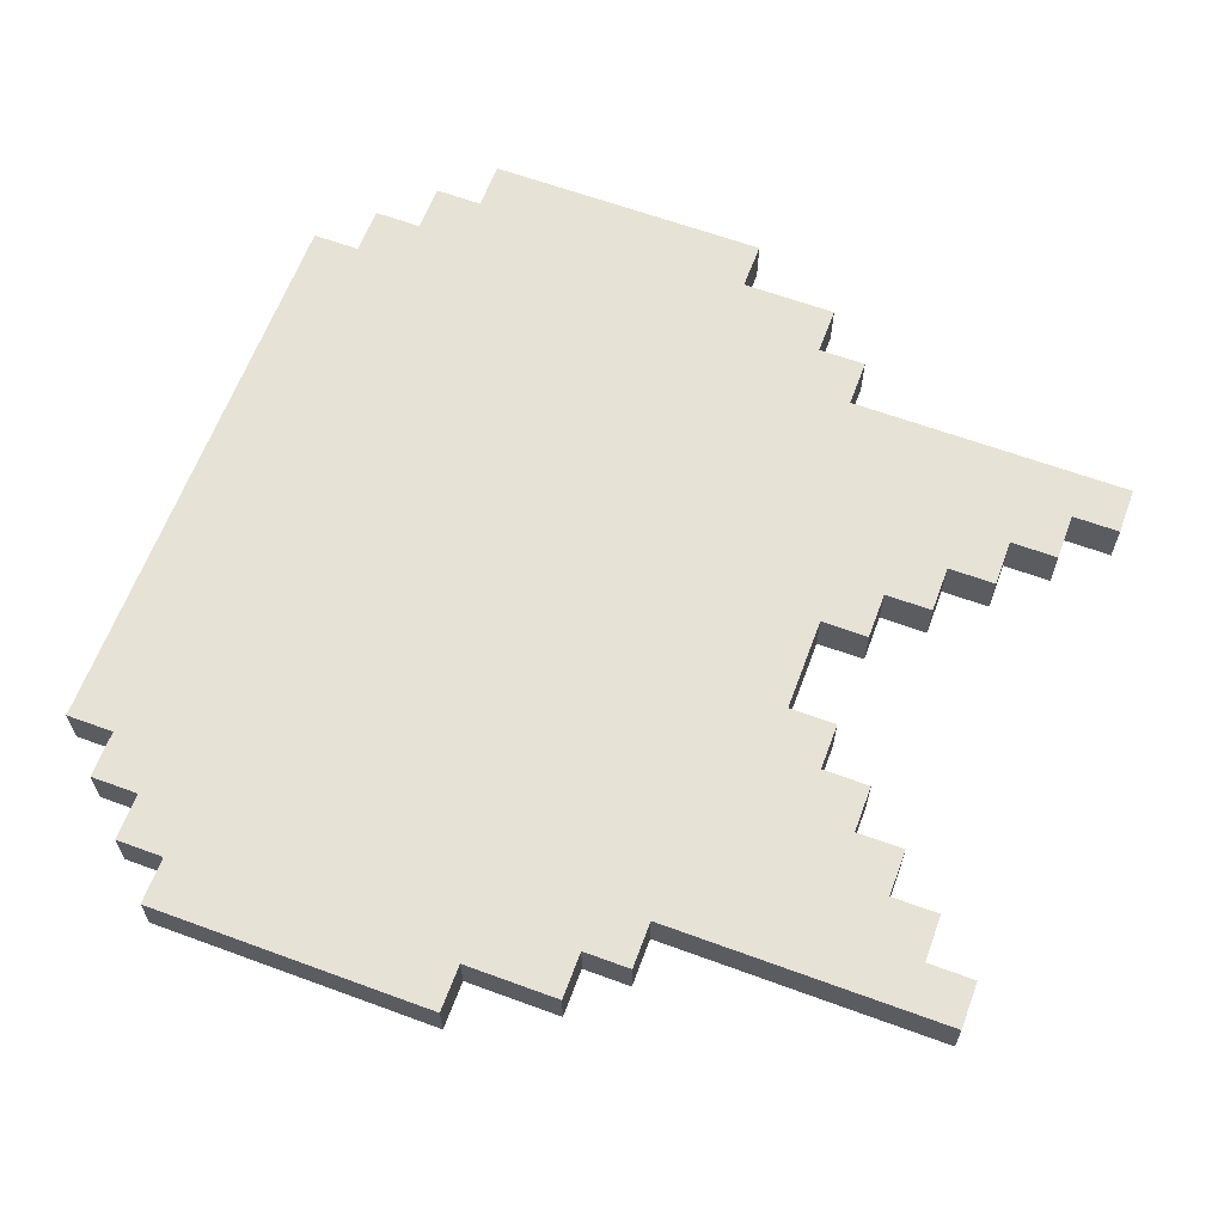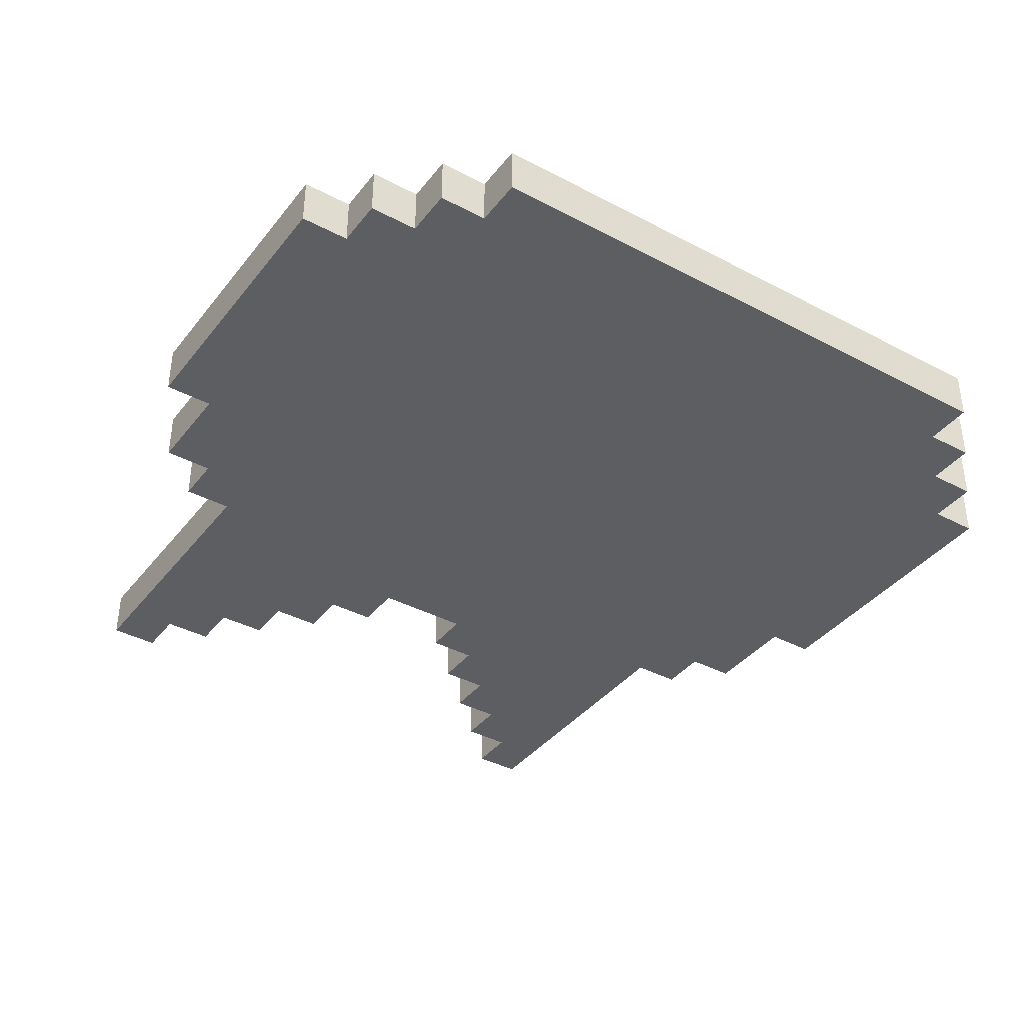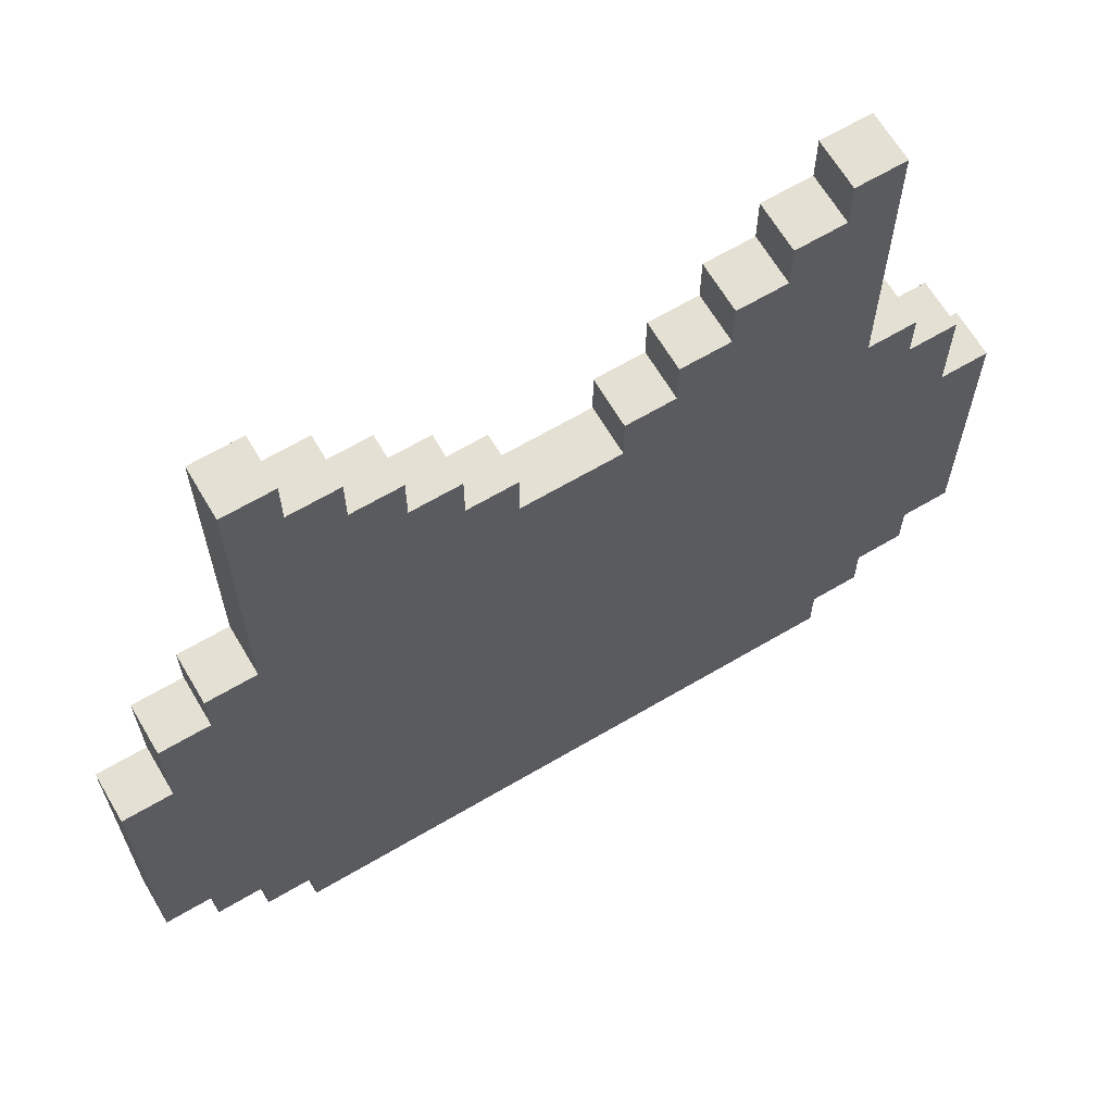
<metadata>
{"format":"obj","ext":"obj","renderer":"f3d","projection":"perspective","resolution":1024,"background":"white","views":[{"elev":63.1,"azim":110.4,"up":"+Z"},{"elev":-38.6,"azim":-33.7,"up":"+Z"},{"elev":65.7,"azim":149.4,"up":"+Y"}]}
</metadata>
<code>
o CatHead
v -0.9 0.3 -0.1
v -0.9 0.9 -0.1
v -0.9 0.3 0
v -0.9 0.9 0
v -0.8 0.2 -0.1
v -0.8 0.3 -0.1
v -0.8 0.9 -0.1
v -0.8 1.1 -0.1
v -0.8 0.2 0
v -0.8 0.3 0
v -0.8 0.9 0
v -0.8 1.1 0
v -0.7 0.1 -0.1
v -0.7 0.2 -0.1
v -0.7 1.1 -0.1
v -0.7 1.2 -0.1
v -0.7 0.1 0
v -0.7 0.2 0
v -0.7 1.1 0
v -0.7 1.2 0
v -0.6 0 -0.1
v -0.6 0.1 -0.1
v -0.6 1.2 -0.1
v -0.6 1.8 -0.1
v -0.6 0 0
v -0.6 0.1 0
v -0.6 1.2 0
v -0.6 1.8 0
v 0.1 1.3 -0.1
v 0.1 1.4 -0.1
v 0.1 1.3 0
v 0.1 1.4 0
v 0.2 1.4 -0.1
v 0.2 1.5 -0.1
v 0.2 1.4 0
v 0.2 1.5 0
v 0.3 1.5 -0.1
v 0.3 1.6 -0.1
v 0.3 1.5 0
v 0.3 1.6 0
v 0.4 1.6 -0.1
v 0.4 1.7 -0.1
v 0.4 1.6 0
v 0.4 1.7 0
v 0.5 1.7 -0.1
v 0.5 1.8 -0.1
v 0.5 1.7 0
v 0.5 1.8 0
v -0.5 1.7 -0.1
v -0.5 1.8 -0.1
v -0.5 1.7 0
v -0.5 1.8 0
v -0.4 1.6 -0.1
v -0.4 1.7 -0.1
v -0.4 1.6 0
v -0.4 1.7 0
v -0.3 1.5 -0.1
v -0.3 1.6 -0.1
v -0.3 1.5 0
v -0.3 1.6 0
v -0.2 1.4 -0.1
v -0.2 1.5 -0.1
v -0.2 1.4 0
v -0.2 1.5 0
v -0.1 1.3 -0.1
v -0.1 1.4 -0.1
v -0.1 1.3 0
v -0.1 1.4 0
v 0.6 0 -0.1
v 0.6 0.1 -0.1
v 0.6 1.2 -0.1
v 0.6 1.8 -0.1
v 0.6 0 0
v 0.6 0.1 0
v 0.6 1.2 0
v 0.6 1.8 0
v 0.7 0.1 -0.1
v 0.7 0.2 -0.1
v 0.7 1.1 -0.1
v 0.7 1.2 -0.1
v 0.7 0.1 0
v 0.7 0.2 0
v 0.7 1.1 0
v 0.7 1.2 0
v 0.8 0.2 -0.1
v 0.8 0.3 -0.1
v 0.8 0.9 -0.1
v 0.8 1.1 -0.1
v 0.8 0.2 0
v 0.8 0.3 0
v 0.8 0.9 0
v 0.8 1.1 0
v 0.9 0.3 -0.1
v 0.9 0.9 -0.1
v 0.9 0.3 0
v 0.9 0.9 0
v -0.6 0 -0.1
v -0.6 0 0
v -0.3 0 -0.1
v -0.3 0 0
v 0.3 0 -0.1
v 0.3 0 0
v 0.6 0 -0.1
v 0.6 0 0
v -0.7 0.1 -0.1
v -0.7 0.1 0
v -0.6 0.1 -0.1
v -0.6 0.1 0
v 0.6 0.1 -0.1
v 0.6 0.1 0
v 0.7 0.1 -0.1
v 0.7 0.1 0
v -0.8 0.2 -0.1
v -0.8 0.2 0
v -0.7 0.2 -0.1
v -0.7 0.2 0
v 0.7 0.2 -0.1
v 0.7 0.2 0
v 0.8 0.2 -0.1
v 0.8 0.2 0
v -0.9 0.3 -0.1
v -0.9 0.3 0
v -0.8 0.3 -0.1
v -0.8 0.3 0
v 0.8 0.3 -0.1
v 0.8 0.3 0
v 0.9 0.3 -0.1
v 0.9 0.3 0
v -0.9 0.9 -0.1
v -0.9 0.9 0
v -0.8 0.9 -0.1
v -0.8 0.9 0
v 0.8 0.9 -0.1
v 0.8 0.9 0
v 0.9 0.9 -0.1
v 0.9 0.9 0
v -0.8 1.1 -0.1
v -0.8 1.1 0
v -0.7 1.1 -0.1
v -0.7 1.1 0
v 0.7 1.1 -0.1
v 0.7 1.1 0
v 0.8 1.1 -0.1
v 0.8 1.1 0
v -0.7 1.2 -0.1
v -0.7 1.2 0
v -0.6 1.2 -0.1
v -0.6 1.2 0
v 0.6 1.2 -0.1
v 0.6 1.2 0
v 0.7 1.2 -0.1
v 0.7 1.2 0
v -0.1 1.3 -0.1
v -0.1 1.3 0
v 0.1 1.3 -0.1
v 0.1 1.3 0
v -0.2 1.4 -0.1
v -0.2 1.4 0
v -0.1 1.4 -0.1
v -0.1 1.4 0
v 0.1 1.4 -0.1
v 0.1 1.4 0
v 0.2 1.4 -0.1
v 0.2 1.4 0
v -0.3 1.5 -0.1
v -0.3 1.5 0
v -0.2 1.5 -0.1
v -0.2 1.5 0
v 0.2 1.5 -0.1
v 0.2 1.5 0
v 0.3 1.5 -0.1
v 0.3 1.5 0
v -0.4 1.6 -0.1
v -0.4 1.6 0
v -0.3 1.6 -0.1
v -0.3 1.6 0
v 0.3 1.6 -0.1
v 0.3 1.6 0
v 0.4 1.6 -0.1
v 0.4 1.6 0
v -0.5 1.7 -0.1
v -0.5 1.7 0
v -0.4 1.7 -0.1
v -0.4 1.7 0
v 0.4 1.7 -0.1
v 0.4 1.7 0
v 0.5 1.7 -0.1
v 0.5 1.7 0
v -0.6 1.8 -0.1
v -0.6 1.8 0
v -0.5 1.8 -0.1
v -0.5 1.8 0
v 0.5 1.8 -0.1
v 0.5 1.8 0
v 0.6 1.8 -0.1
v 0.6 1.8 0
v -0.6 0 -0.1
v -0.3 0 -0.1
v 0.3 0 -0.1
v 0.6 0 -0.1
v -0.7 0.1 -0.1
v -0.6 0.1 -0.1
v -0.3 0.1 -0.1
v 0 0.1 -0.1
v 0.3 0.1 -0.1
v 0.6 0.1 -0.1
v 0.7 0.1 -0.1
v -0.8 0.2 -0.1
v -0.7 0.2 -0.1
v -0.6 0.2 -0.1
v -0.5 0.2 -0.1
v 0 0.2 -0.1
v 0.6 0.2 -0.1
v 0.7 0.2 -0.1
v 0.8 0.2 -0.1
v -0.9 0.3 -0.1
v -0.8 0.3 -0.1
v -0.7 0.3 -0.1
v -0.6 0.3 -0.1
v -0.5 0.3 -0.1
v 0.7 0.3 -0.1
v 0.8 0.3 -0.1
v 0.9 0.3 -0.1
v -0.8 0.4 -0.1
v -0.6 0.4 -0.1
v -0.8 0.5 -0.1
v -0.6 0.5 -0.1
v -0.8 0.6 -0.1
v -0.7 0.6 -0.1
v -0.6 0.6 -0.1
v -0.8 0.7 -0.1
v -0.7 0.7 -0.1
v -0.6 0.7 -0.1
v -0.5 0.7 -0.1
v -0.4 0.7 -0.1
v -0.8 0.8 -0.1
v -0.7 0.8 -0.1
v -0.6 0.8 -0.1
v -0.5 0.8 -0.1
v -0.4 0.8 -0.1
v -0.3 0.8 -0.1
v -0.2 0.8 -0.1
v -0.9 0.9 -0.1
v -0.8 0.9 -0.1
v -0.7 0.9 -0.1
v -0.6 0.9 -0.1
v -0.5 0.9 -0.1
v -0.4 0.9 -0.1
v -0.3 0.9 -0.1
v -0.2 0.9 -0.1
v 0 0.9 -0.1
v 0.1 0.9 -0.1
v 0.2 0.9 -0.1
v 0.3 0.9 -0.1
v 0.4 0.9 -0.1
v 0.5 0.9 -0.1
v 0.7 0.9 -0.1
v 0.8 0.9 -0.1
v 0.9 0.9 -0.1
v -0.6 1 -0.1
v -0.5 1 -0.1
v -0.4 1 -0.1
v -0.8 1.1 -0.1
v -0.7 1.1 -0.1
v -0.6 1.1 -0.1
v -0.5 1.1 -0.1
v -0.3 1.1 -0.1
v -0.1 1.1 -0.1
v 0 1.1 -0.1
v 0.1 1.1 -0.1
v 0.2 1.1 -0.1
v 0.3 1.1 -0.1
v 0.4 1.1 -0.1
v 0.5 1.1 -0.1
v 0.6 1.1 -0.1
v 0.7 1.1 -0.1
v 0.8 1.1 -0.1
v -0.7 1.2 -0.1
v -0.6 1.2 -0.1
v -0.5 1.2 -0.1
v -0.2 1.2 -0.1
v -0.1 1.2 -0.1
v 0 1.2 -0.1
v 0.1 1.2 -0.1
v 0.2 1.2 -0.1
v 0.3 1.2 -0.1
v 0.4 1.2 -0.1
v 0.5 1.2 -0.1
v 0.6 1.2 -0.1
v 0.7 1.2 -0.1
v -0.5 1.3 -0.1
v -0.3 1.3 -0.1
v -0.2 1.3 -0.1
v -0.1 1.3 -0.1
v 0.1 1.3 -0.1
v 0.2 1.3 -0.1
v 0.3 1.3 -0.1
v 0.5 1.3 -0.1
v -0.4 1.4 -0.1
v -0.3 1.4 -0.1
v -0.2 1.4 -0.1
v -0.1 1.4 -0.1
v 0.1 1.4 -0.1
v 0.2 1.4 -0.1
v 0.3 1.4 -0.1
v 0.4 1.4 -0.1
v -0.5 1.5 -0.1
v -0.4 1.5 -0.1
v -0.3 1.5 -0.1
v -0.2 1.5 -0.1
v 0.2 1.5 -0.1
v 0.3 1.5 -0.1
v 0.4 1.5 -0.1
v 0.5 1.5 -0.1
v -0.5 1.6 -0.1
v -0.4 1.6 -0.1
v -0.3 1.6 -0.1
v 0.3 1.6 -0.1
v 0.4 1.6 -0.1
v 0.5 1.6 -0.1
v -0.5 1.7 -0.1
v -0.4 1.7 -0.1
v 0.4 1.7 -0.1
v 0.5 1.7 -0.1
v -0.6 1.8 -0.1
v -0.5 1.8 -0.1
v 0.5 1.8 -0.1
v 0.6 1.8 -0.1
v -0.6 0 0
v -0.3 0 0
v 0.3 0 0
v 0.6 0 0
v -0.7 0.1 0
v -0.6 0.1 0
v -0.3 0.1 0
v 0 0.1 0
v 0.3 0.1 0
v 0.6 0.1 0
v 0.7 0.1 0
v -0.8 0.2 0
v -0.7 0.2 0
v -0.6 0.2 0
v -0.5 0.2 0
v 0 0.2 0
v 0.6 0.2 0
v 0.7 0.2 0
v 0.8 0.2 0
v -0.9 0.3 0
v -0.8 0.3 0
v -0.7 0.3 0
v -0.6 0.3 0
v -0.5 0.3 0
v 0.7 0.3 0
v 0.8 0.3 0
v 0.9 0.3 0
v -0.8 0.4 0
v -0.6 0.4 0
v -0.8 0.5 0
v -0.6 0.5 0
v -0.8 0.6 0
v -0.7 0.6 0
v -0.6 0.6 0
v -0.8 0.7 0
v -0.7 0.7 0
v -0.6 0.7 0
v -0.5 0.7 0
v -0.4 0.7 0
v -0.8 0.8 0
v -0.7 0.8 0
v -0.6 0.8 0
v -0.5 0.8 0
v -0.4 0.8 0
v -0.3 0.8 0
v -0.2 0.8 0
v -0.9 0.9 0
v -0.8 0.9 0
v -0.7 0.9 0
v -0.6 0.9 0
v -0.5 0.9 0
v -0.4 0.9 0
v -0.3 0.9 0
v -0.2 0.9 0
v 0 0.9 0
v 0.1 0.9 0
v 0.2 0.9 0
v 0.3 0.9 0
v 0.4 0.9 0
v 0.5 0.9 0
v 0.7 0.9 0
v 0.8 0.9 0
v 0.9 0.9 0
v -0.6 1 0
v -0.5 1 0
v -0.4 1 0
v -0.8 1.1 0
v -0.7 1.1 0
v -0.6 1.1 0
v -0.5 1.1 0
v -0.3 1.1 0
v -0.1 1.1 0
v 0 1.1 0
v 0.1 1.1 0
v 0.2 1.1 0
v 0.3 1.1 0
v 0.4 1.1 0
v 0.5 1.1 0
v 0.6 1.1 0
v 0.7 1.1 0
v 0.8 1.1 0
v -0.7 1.2 0
v -0.6 1.2 0
v -0.5 1.2 0
v -0.2 1.2 0
v -0.1 1.2 0
v 0 1.2 0
v 0.1 1.2 0
v 0.2 1.2 0
v 0.3 1.2 0
v 0.4 1.2 0
v 0.5 1.2 0
v 0.6 1.2 0
v 0.7 1.2 0
v -0.5 1.3 0
v -0.3 1.3 0
v -0.2 1.3 0
v -0.1 1.3 0
v 0.1 1.3 0
v 0.2 1.3 0
v 0.3 1.3 0
v 0.5 1.3 0
v -0.4 1.4 0
v -0.3 1.4 0
v -0.2 1.4 0
v -0.1 1.4 0
v 0.1 1.4 0
v 0.2 1.4 0
v 0.3 1.4 0
v 0.4 1.4 0
v -0.5 1.5 0
v -0.4 1.5 0
v -0.3 1.5 0
v -0.2 1.5 0
v 0.2 1.5 0
v 0.3 1.5 0
v 0.4 1.5 0
v 0.5 1.5 0
v -0.5 1.6 0
v -0.4 1.6 0
v -0.3 1.6 0
v 0.3 1.6 0
v 0.4 1.6 0
v 0.5 1.6 0
v -0.5 1.7 0
v -0.4 1.7 0
v 0.4 1.7 0
v 0.5 1.7 0
v -0.6 1.8 0
v -0.5 1.8 0
v 0.5 1.8 0
v 0.6 1.8 0
f 3 2 1
f 4 2 3
f 9 6 5
f 10 6 9
f 11 8 7
f 12 8 11
f 17 14 13
f 18 14 17
f 19 16 15
f 20 16 19
f 25 22 21
f 26 22 25
f 27 24 23
f 28 24 27
f 31 30 29
f 32 30 31
f 35 34 33
f 36 34 35
f 39 38 37
f 40 38 39
f 43 42 41
f 44 42 43
f 47 46 45
f 48 46 47
f 49 50 51
f 51 50 52
f 53 54 55
f 55 54 56
f 57 58 59
f 59 58 60
f 61 62 63
f 63 62 64
f 65 66 67
f 67 66 68
f 69 70 73
f 73 70 74
f 71 72 75
f 75 72 76
f 77 78 81
f 81 78 82
f 79 80 83
f 83 80 84
f 85 86 89
f 89 86 90
f 87 88 91
f 91 88 92
f 93 94 95
f 95 94 96
f 99 98 97
f 100 98 99
f 101 100 99
f 102 100 101
f 103 102 101
f 104 102 103
f 107 106 105
f 108 106 107
f 111 110 109
f 112 110 111
f 115 114 113
f 116 114 115
f 119 118 117
f 120 118 119
f 123 122 121
f 124 122 123
f 127 126 125
f 128 126 127
f 129 130 131
f 131 130 132
f 133 134 135
f 135 134 136
f 137 138 139
f 139 138 140
f 141 142 143
f 143 142 144
f 145 146 147
f 147 146 148
f 149 150 151
f 151 150 152
f 153 154 155
f 155 154 156
f 157 158 159
f 159 158 160
f 161 162 163
f 163 162 164
f 165 166 167
f 167 166 168
f 169 170 171
f 171 170 172
f 173 174 175
f 175 174 176
f 177 178 179
f 179 178 180
f 181 182 183
f 183 182 184
f 185 186 187
f 187 186 188
f 189 190 191
f 191 190 192
f 193 194 195
f 195 194 196
f 202 198 197
f 203 199 198
f 203 198 202
f 204 199 203
f 205 200 199
f 205 199 204
f 206 200 205
f 209 202 201
f 210 204 203
f 210 203 202
f 210 202 209
f 211 204 210
f 212 205 204
f 212 204 211
f 212 206 205
f 213 207 206
f 213 206 212
f 214 207 213
f 217 209 208
f 218 211 210
f 218 210 209
f 218 209 217
f 219 211 218
f 220 212 211
f 220 211 219
f 220 213 212
f 220 214 213
f 221 215 214
f 221 214 220
f 222 215 221
f 224 219 218
f 224 217 216
f 224 218 217
f 225 220 219
f 225 219 224
f 225 222 221
f 225 221 220
f 226 224 216
f 226 225 224
f 227 222 225
f 227 225 226
f 228 226 216
f 228 227 226
f 229 227 228
f 230 222 227
f 230 227 229
f 231 229 228
f 231 228 216
f 232 230 229
f 232 229 231
f 233 222 230
f 233 230 232
f 234 222 233
f 235 222 234
f 236 232 231
f 236 231 216
f 236 233 232
f 237 233 236
f 238 234 233
f 238 233 237
f 239 235 234
f 239 234 238
f 240 222 235
f 240 235 239
f 241 222 240
f 242 222 241
f 243 236 216
f 244 237 236
f 244 236 243
f 245 238 237
f 245 237 244
f 246 239 238
f 246 238 245
f 247 240 239
f 247 239 246
f 248 241 240
f 248 240 247
f 249 242 241
f 249 241 248
f 250 222 242
f 250 242 249
f 251 222 250
f 252 222 251
f 253 222 252
f 254 222 253
f 255 222 254
f 256 222 255
f 257 222 256
f 258 223 222
f 258 222 257
f 259 223 258
f 260 246 245
f 260 247 246
f 261 248 247
f 261 247 260
f 262 249 248
f 262 248 261
f 263 245 244
f 264 261 260
f 264 245 263
f 264 260 245
f 265 261 264
f 266 262 261
f 266 261 265
f 267 249 262
f 267 262 266
f 267 250 249
f 267 251 250
f 268 251 267
f 269 252 251
f 269 251 268
f 270 253 252
f 270 252 269
f 271 254 253
f 271 253 270
f 272 255 254
f 272 254 271
f 273 256 255
f 273 255 272
f 274 257 256
f 274 256 273
f 275 257 274
f 276 258 257
f 276 257 275
f 277 258 276
f 278 265 264
f 279 266 265
f 279 265 278
f 279 268 267
f 279 267 266
f 280 268 279
f 281 268 280
f 282 269 268
f 282 268 281
f 283 270 269
f 283 269 282
f 284 271 270
f 284 270 283
f 285 272 271
f 285 271 284
f 286 273 272
f 286 272 285
f 287 275 274
f 287 273 286
f 287 274 273
f 288 275 287
f 289 276 275
f 289 275 288
f 290 276 289
f 291 280 279
f 291 281 280
f 292 281 291
f 293 285 284
f 293 281 292
f 293 284 283
f 293 283 282
f 293 282 281
f 294 285 293
f 295 285 294
f 296 286 285
f 296 285 295
f 296 288 287
f 296 287 286
f 297 288 296
f 298 289 288
f 298 288 297
f 299 292 291
f 300 293 292
f 300 292 299
f 301 294 293
f 301 293 300
f 302 294 301
f 303 296 295
f 304 297 296
f 304 296 303
f 305 298 297
f 305 297 304
f 306 298 305
f 307 291 279
f 307 299 291
f 308 300 299
f 308 299 307
f 309 301 300
f 309 300 308
f 310 301 309
f 311 305 304
f 312 306 305
f 312 305 311
f 313 298 306
f 313 306 312
f 314 289 298
f 314 298 313
f 315 307 279
f 315 308 307
f 316 309 308
f 316 308 315
f 317 309 316
f 318 313 312
f 319 314 313
f 319 313 318
f 320 289 314
f 320 314 319
f 321 315 279
f 321 316 315
f 322 316 321
f 323 320 319
f 324 289 320
f 324 320 323
f 325 321 279
f 326 321 325
f 327 289 324
f 328 289 327
f 329 330 334
f 330 331 335
f 334 330 335
f 335 331 336
f 331 332 337
f 336 331 337
f 337 332 338
f 333 334 341
f 335 336 342
f 334 335 342
f 341 334 342
f 342 336 343
f 336 337 344
f 343 336 344
f 337 338 344
f 338 339 345
f 344 338 345
f 345 339 346
f 340 341 349
f 342 343 350
f 341 342 350
f 349 341 350
f 350 343 351
f 343 344 352
f 351 343 352
f 344 345 352
f 345 346 352
f 346 347 353
f 352 346 353
f 353 347 354
f 350 351 356
f 348 349 356
f 349 350 356
f 351 352 357
f 356 351 357
f 353 354 357
f 352 353 357
f 348 356 358
f 356 357 358
f 357 354 359
f 358 357 359
f 348 358 360
f 358 359 360
f 360 359 361
f 359 354 362
f 361 359 362
f 360 361 363
f 348 360 363
f 361 362 364
f 363 361 364
f 362 354 365
f 364 362 365
f 365 354 366
f 366 354 367
f 363 364 368
f 348 363 368
f 364 365 368
f 368 365 369
f 365 366 370
f 369 365 370
f 366 367 371
f 370 366 371
f 367 354 372
f 371 367 372
f 372 354 373
f 373 354 374
f 348 368 375
f 368 369 376
f 375 368 376
f 369 370 377
f 376 369 377
f 370 371 378
f 377 370 378
f 371 372 379
f 378 371 379
f 372 373 380
f 379 372 380
f 373 374 381
f 380 373 381
f 374 354 382
f 381 374 382
f 382 354 383
f 383 354 384
f 384 354 385
f 385 354 386
f 386 354 387
f 387 354 388
f 388 354 389
f 354 355 390
f 389 354 390
f 390 355 391
f 377 378 392
f 378 379 392
f 379 380 393
f 392 379 393
f 380 381 394
f 393 380 394
f 376 377 395
f 392 393 396
f 395 377 396
f 377 392 396
f 396 393 397
f 393 394 398
f 397 393 398
f 394 381 399
f 398 394 399
f 381 382 399
f 382 383 399
f 399 383 400
f 383 384 401
f 400 383 401
f 384 385 402
f 401 384 402
f 385 386 403
f 402 385 403
f 386 387 404
f 403 386 404
f 387 388 405
f 404 387 405
f 388 389 406
f 405 388 406
f 406 389 407
f 389 390 408
f 407 389 408
f 408 390 409
f 396 397 410
f 397 398 411
f 410 397 411
f 399 400 411
f 398 399 411
f 411 400 412
f 412 400 413
f 400 401 414
f 413 400 414
f 401 402 415
f 414 401 415
f 402 403 416
f 415 402 416
f 403 404 417
f 416 403 417
f 404 405 418
f 417 404 418
f 406 407 419
f 418 405 419
f 405 406 419
f 419 407 420
f 407 408 421
f 420 407 421
f 421 408 422
f 411 412 423
f 412 413 423
f 423 413 424
f 416 417 425
f 424 413 425
f 415 416 425
f 414 415 425
f 413 414 425
f 425 417 426
f 426 417 427
f 417 418 428
f 427 417 428
f 419 420 428
f 418 419 428
f 428 420 429
f 420 421 430
f 429 420 430
f 423 424 431
f 424 425 432
f 431 424 432
f 425 426 433
f 432 425 433
f 433 426 434
f 427 428 435
f 428 429 436
f 435 428 436
f 429 430 437
f 436 429 437
f 437 430 438
f 411 423 439
f 423 431 439
f 431 432 440
f 439 431 440
f 432 433 441
f 440 432 441
f 441 433 442
f 436 437 443
f 437 438 444
f 443 437 444
f 438 430 445
f 444 438 445
f 430 421 446
f 445 430 446
f 411 439 447
f 439 440 447
f 440 441 448
f 447 440 448
f 448 441 449
f 444 445 450
f 445 446 451
f 450 445 451
f 446 421 452
f 451 446 452
f 411 447 453
f 447 448 453
f 453 448 454
f 451 452 455
f 452 421 456
f 455 452 456
f 411 453 457
f 457 453 458
f 456 421 459
f 459 421 460

</code>
